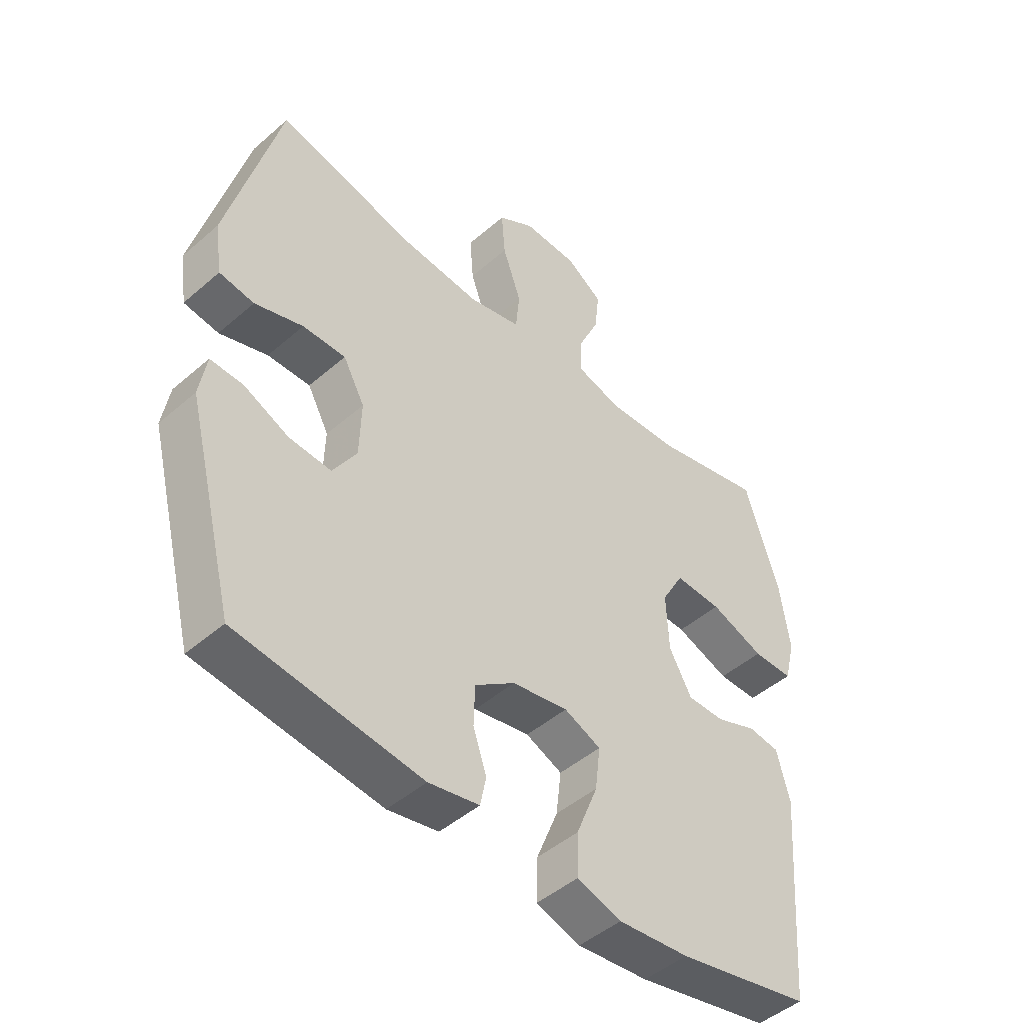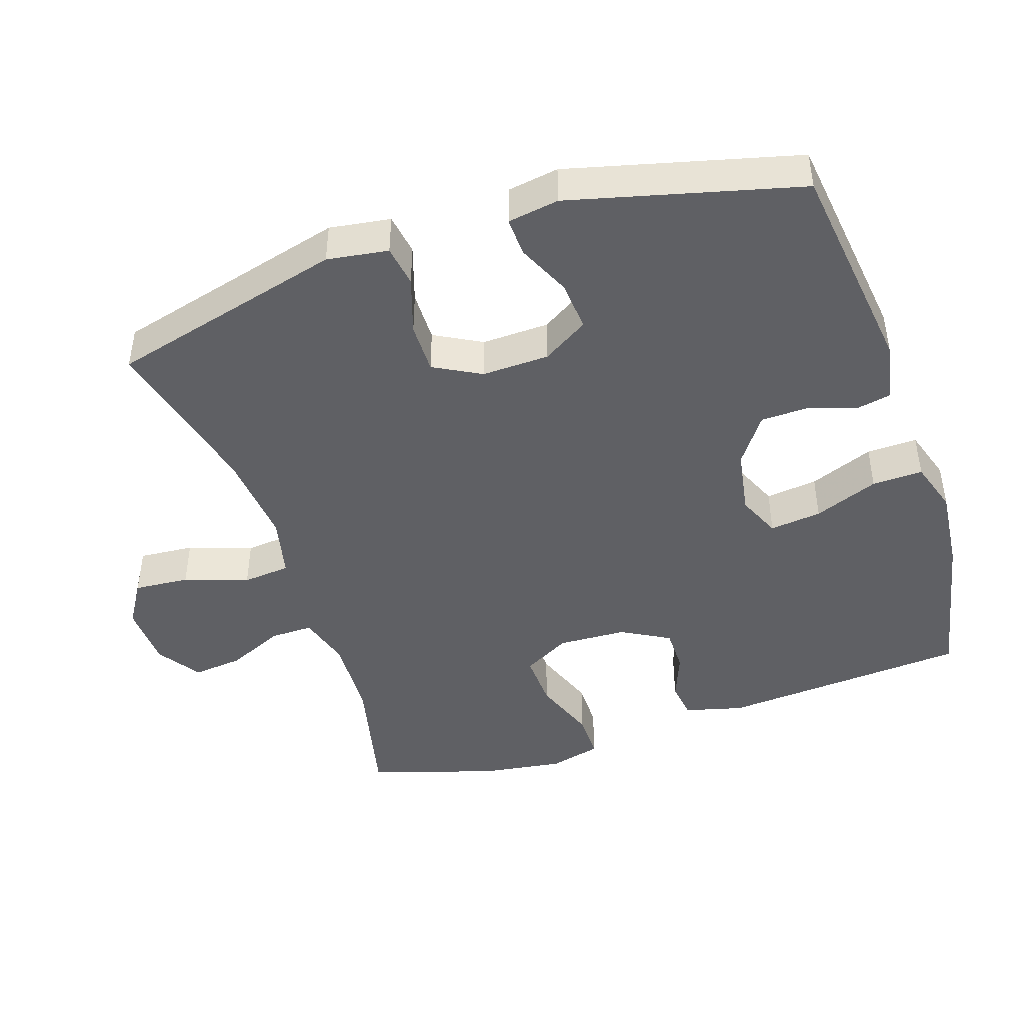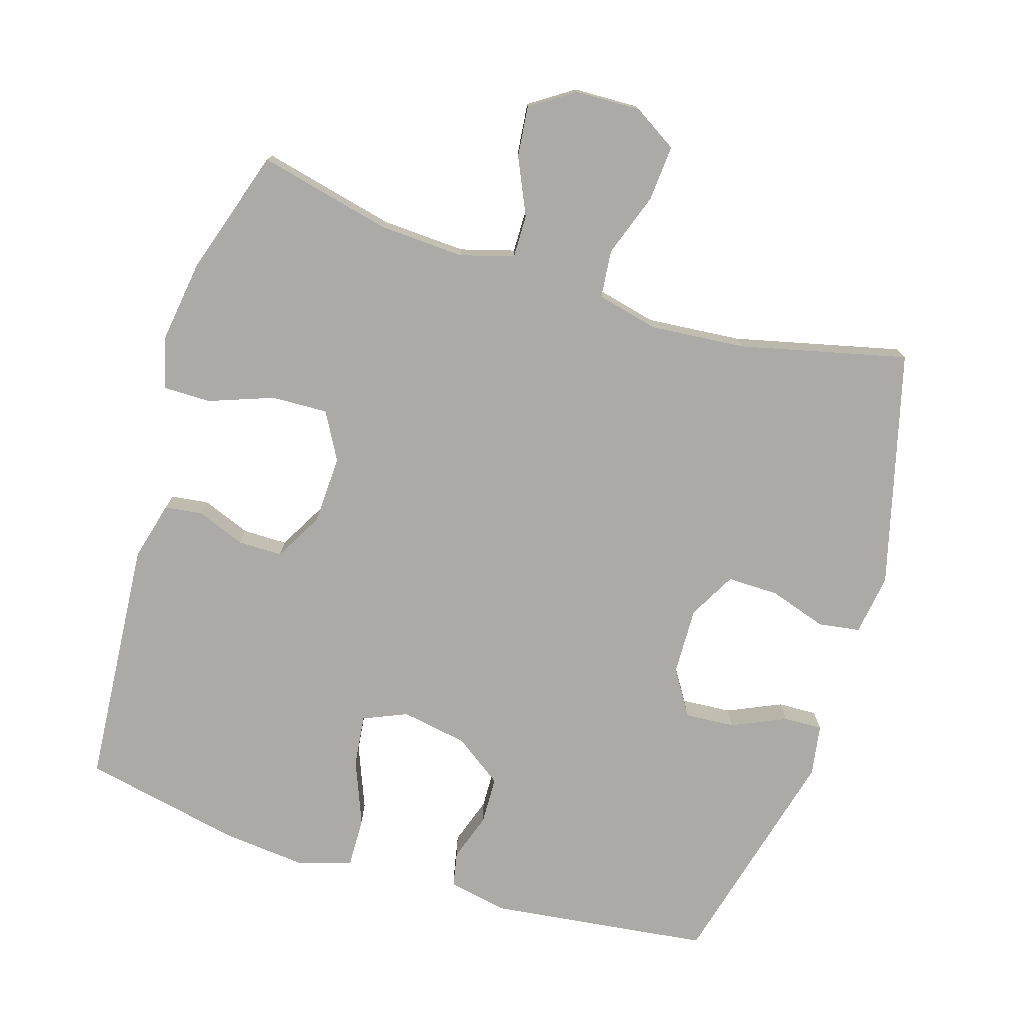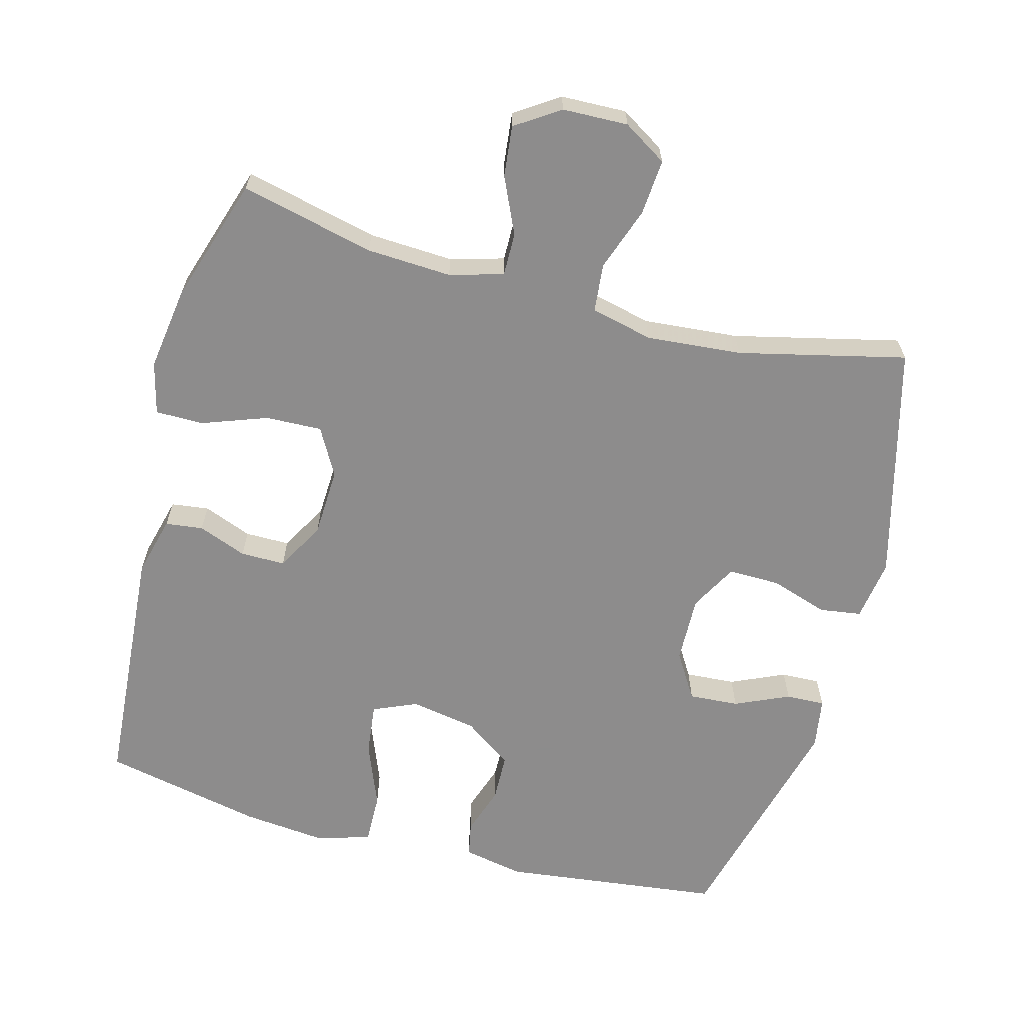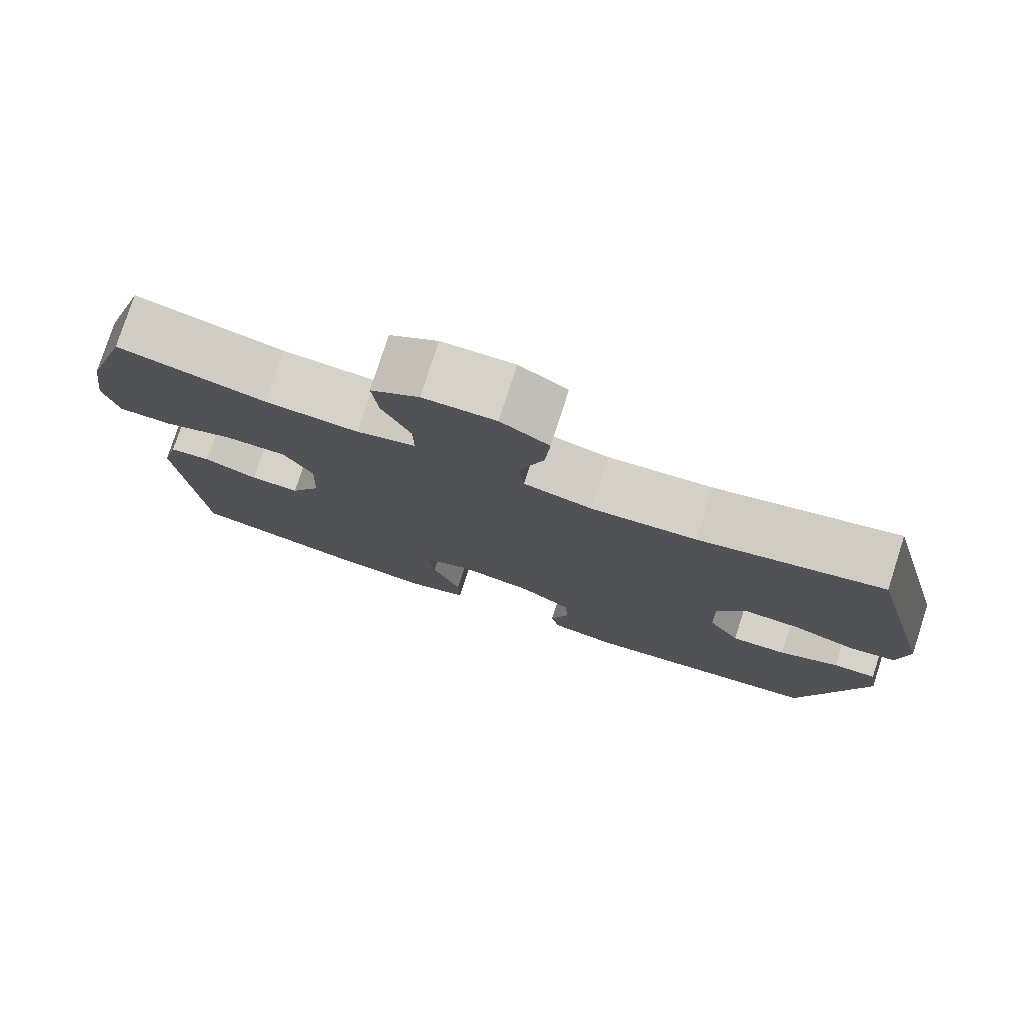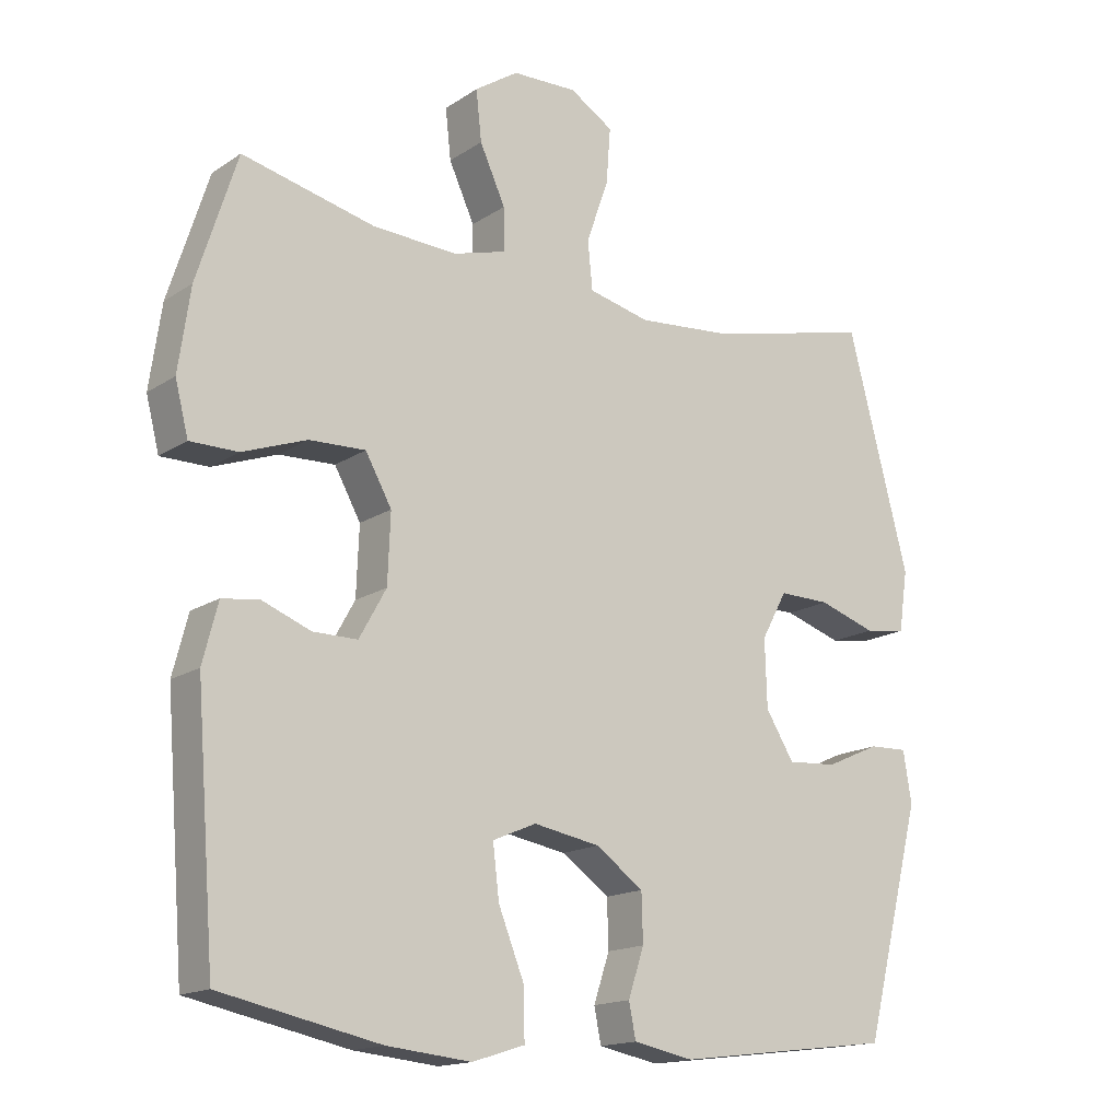
<metadata>
{"format":"obj","ext":"obj","renderer":"f3d","projection":"perspective","resolution":1024,"background":"white","views":[{"elev":-47.0,"azim":134.5,"up":"+Z"},{"elev":-44.5,"azim":108.4,"up":"+Y"},{"elev":-76.0,"azim":-17.2,"up":"+Y"},{"elev":-64.3,"azim":-15.1,"up":"+Y"},{"elev":78.0,"azim":17.9,"up":"+Z"},{"elev":-16.0,"azim":-36.9,"up":"+Z"}]}
</metadata>
<code>
v 0.5 0.07 0.5
v 0.589 0.07 0.161
v 0.576 0.07 0.073
v 0.516 0.07 0.064
v 0.433 0.07 0.091
v 0.359 0.07 0.092
v 0.322 0.07 0.024
v 0.325 0.07 -0.073
v 0.366 0.07 -0.139
v 0.438 0.07 -0.134
v 0.516 0.07 -0.099
v 0.572 0.07 -0.097
v 0.584 0.07 -0.171
v 0.5 0.07 -0.5
v 0.184 0.07 -0.539
v 0.097 0.07 -0.522
v 0.087 0.07 -0.472
v 0.11 0.07 -0.403
v 0.108 0.07 -0.334
v 0.039 0.07 -0.285
v -0.057 0.07 -0.268
v -0.12 0.07 -0.295
v -0.111 0.07 -0.37
v -0.074 0.07 -0.463
v -0.072 0.07 -0.536
v -0.148 0.07 -0.56
v -0.27 0.07 -0.548
v -0.5 0.07 -0.5
v -0.528 0.07 -0.141
v -0.506 0.07 -0.056
v -0.452 0.07 -0.049
v -0.382 0.07 -0.076
v -0.318 0.07 -0.076
v -0.279 0.07 -0.006
v -0.275 0.07 0.093
v -0.313 0.07 0.161
v -0.394 0.07 0.158
v -0.487 0.07 0.124
v -0.556 0.07 0.124
v -0.575 0.07 0.199
v -0.558 0.07 0.318
v -0.5 0.07 0.5
v -0.308 0.07 0.455
v -0.186 0.07 0.449
v -0.109 0.07 0.471
v -0.11 0.07 0.533
v -0.147 0.07 0.614
v -0.155 0.07 0.687
v -0.092 0.07 0.729
v 0.002 0.07 0.732
v 0.065 0.07 0.693
v 0.059 0.07 0.613
v 0.027 0.07 0.521
v 0.034 0.07 0.452
v 0.123 0.07 0.431
v 0.26 0.07 0.443
v 0.5 0 0.5
v 0.589 0 0.161
v 0.576 0 0.073
v 0.516 0 0.064
v 0.433 0 0.091
v 0.359 0 0.092
v 0.322 0 0.024
v 0.325 0 -0.073
v 0.366 0 -0.139
v 0.438 0 -0.134
v 0.516 0 -0.099
v 0.572 0 -0.097
v 0.584 0 -0.171
v 0.5 0 -0.5
v 0.184 0 -0.539
v 0.097 0 -0.522
v 0.087 0 -0.472
v 0.11 0 -0.403
v 0.108 0 -0.334
v 0.039 0 -0.285
v -0.057 0 -0.268
v -0.12 0 -0.295
v -0.111 0 -0.37
v -0.074 0 -0.463
v -0.072 0 -0.536
v -0.148 0 -0.56
v -0.27 0 -0.548
v -0.5 0 -0.5
v -0.528 0 -0.141
v -0.506 0 -0.056
v -0.452 0 -0.049
v -0.382 0 -0.076
v -0.318 0 -0.076
v -0.279 0 -0.006
v -0.275 0 0.093
v -0.313 0 0.161
v -0.394 0 0.158
v -0.487 0 0.124
v -0.556 0 0.124
v -0.575 0 0.199
v -0.558 0 0.318
v -0.5 0 0.5
v -0.308 0 0.455
v -0.186 0 0.449
v -0.109 0 0.471
v -0.11 0 0.533
v -0.147 0 0.614
v -0.155 0 0.687
v -0.092 0 0.729
v 0.002 0 0.732
v 0.065 0 0.693
v 0.059 0 0.613
v 0.027 0 0.521
v 0.034 0 0.452
v 0.123 0 0.431
v 0.26 0 0.443
f 51 52 53
f 50 51 53
f 49 50 53
f 48 49 53
f 47 48 53
f 46 47 53
f 45 46 53 54
f 44 45 54 55
f 41 42 43
f 40 41 43
f 39 40 43
f 38 39 43
f 37 38 43
f 43 44 55
f 37 43 55
f 36 37 55
f 30 31 32
f 29 30 32
f 28 29 32
f 27 28 32
f 26 27 32
f 25 26 32
f 24 25 32
f 23 24 32
f 22 23 32 33
f 21 22 33 34
f 16 17 18
f 15 16 18
f 14 15 18
f 13 14 18
f 12 13 18
f 11 12 18
f 10 11 18
f 9 10 18 19
f 8 9 19 20
f 3 4 5
f 2 3 5
f 1 2 5
f 56 1 5
f 56 5 6
f 56 6 7
f 55 56 7
f 36 55 7
f 35 36 7
f 21 34 35
f 20 21 35
f 8 20 35
f 7 8 35
f 109 108 107
f 109 107 106
f 109 106 105
f 109 105 104
f 109 104 103
f 109 103 102
f 110 109 102 101
f 111 110 101 100
f 99 98 97
f 99 97 96
f 99 96 95
f 99 95 94
f 99 94 93
f 111 100 99
f 111 99 93
f 111 93 92
f 88 87 86
f 88 86 85
f 88 85 84
f 88 84 83
f 88 83 82
f 88 82 81
f 88 81 80
f 88 80 79
f 89 88 79 78
f 90 89 78 77
f 74 73 72
f 74 72 71
f 74 71 70
f 74 70 69
f 74 69 68
f 74 68 67
f 74 67 66
f 75 74 66 65
f 76 75 65 64
f 61 60 59
f 61 59 58
f 61 58 57
f 61 57 112
f 62 61 112
f 63 62 112
f 63 112 111
f 63 111 92
f 63 92 91
f 91 90 77
f 91 77 76
f 91 76 64
f 91 64 63
f 1 57 58 2
f 2 58 59 3
f 3 59 60 4
f 4 60 61 5
f 5 61 62 6
f 6 62 63 7
f 7 63 64 8
f 8 64 65 9
f 9 65 66 10
f 10 66 67 11
f 11 67 68 12
f 12 68 69 13
f 13 69 70 14
f 14 70 71 15
f 15 71 72 16
f 16 72 73 17
f 17 73 74 18
f 18 74 75 19
f 19 75 76 20
f 20 76 77 21
f 21 77 78 22
f 22 78 79 23
f 23 79 80 24
f 24 80 81 25
f 25 81 82 26
f 26 82 83 27
f 27 83 84 28
f 28 84 85 29
f 29 85 86 30
f 30 86 87 31
f 31 87 88 32
f 32 88 89 33
f 33 89 90 34
f 34 90 91 35
f 35 91 92 36
f 36 92 93 37
f 37 93 94 38
f 38 94 95 39
f 39 95 96 40
f 40 96 97 41
f 41 97 98 42
f 42 98 99 43
f 43 99 100 44
f 44 100 101 45
f 45 101 102 46
f 46 102 103 47
f 47 103 104 48
f 48 104 105 49
f 49 105 106 50
f 50 106 107 51
f 51 107 108 52
f 52 108 109 53
f 53 109 110 54
f 54 110 111 55
f 55 111 112 56
f 56 112 57 1

</code>
